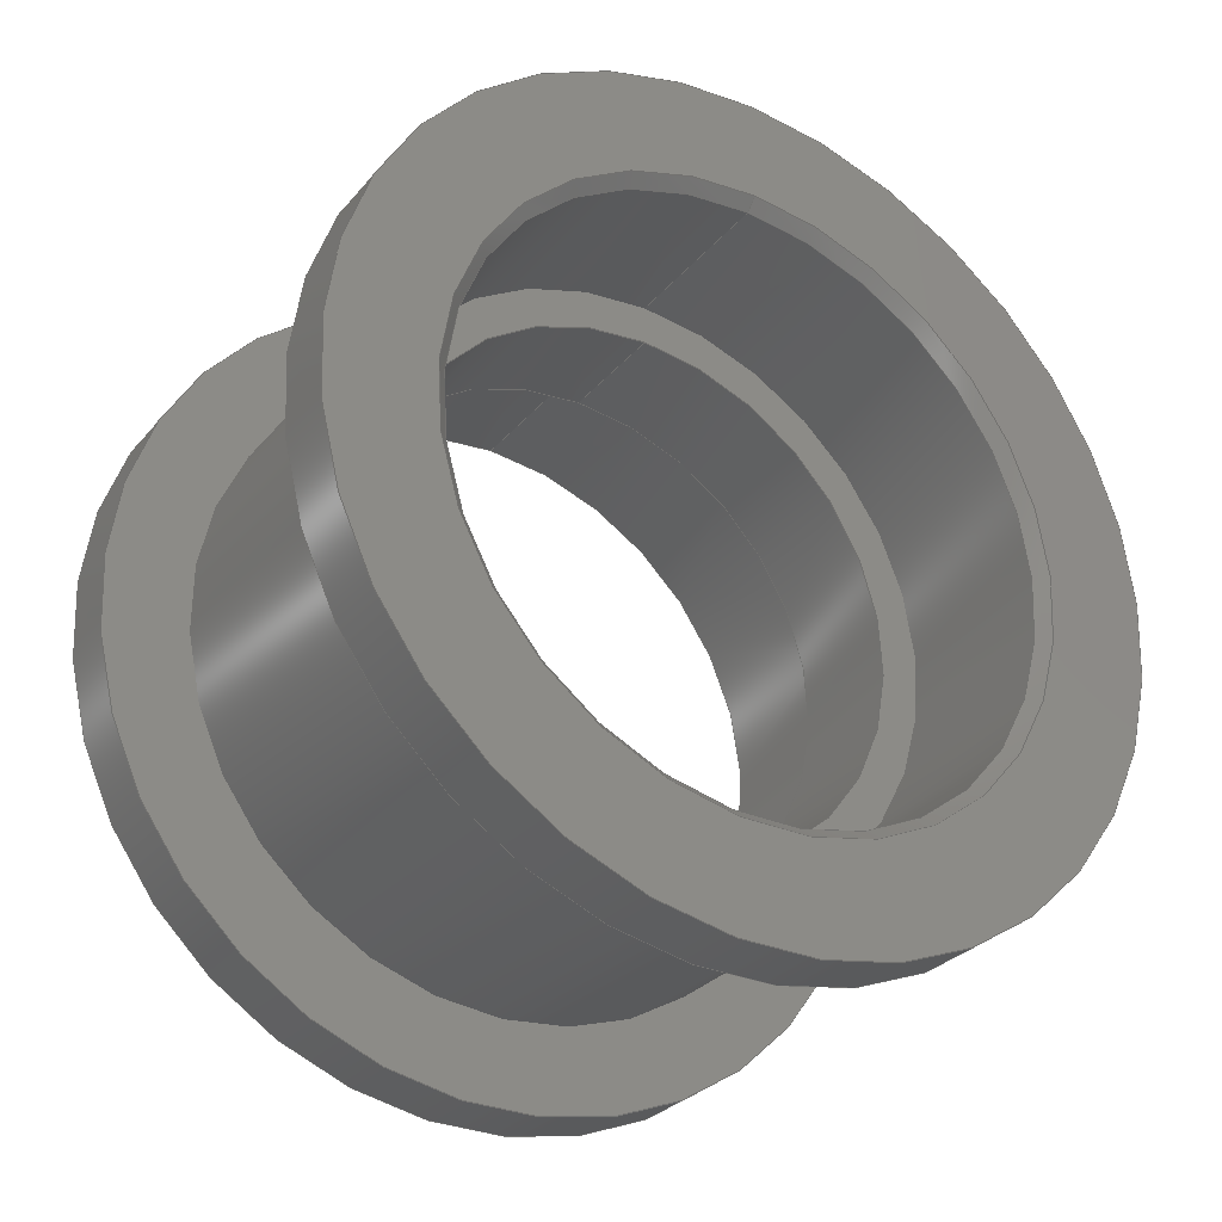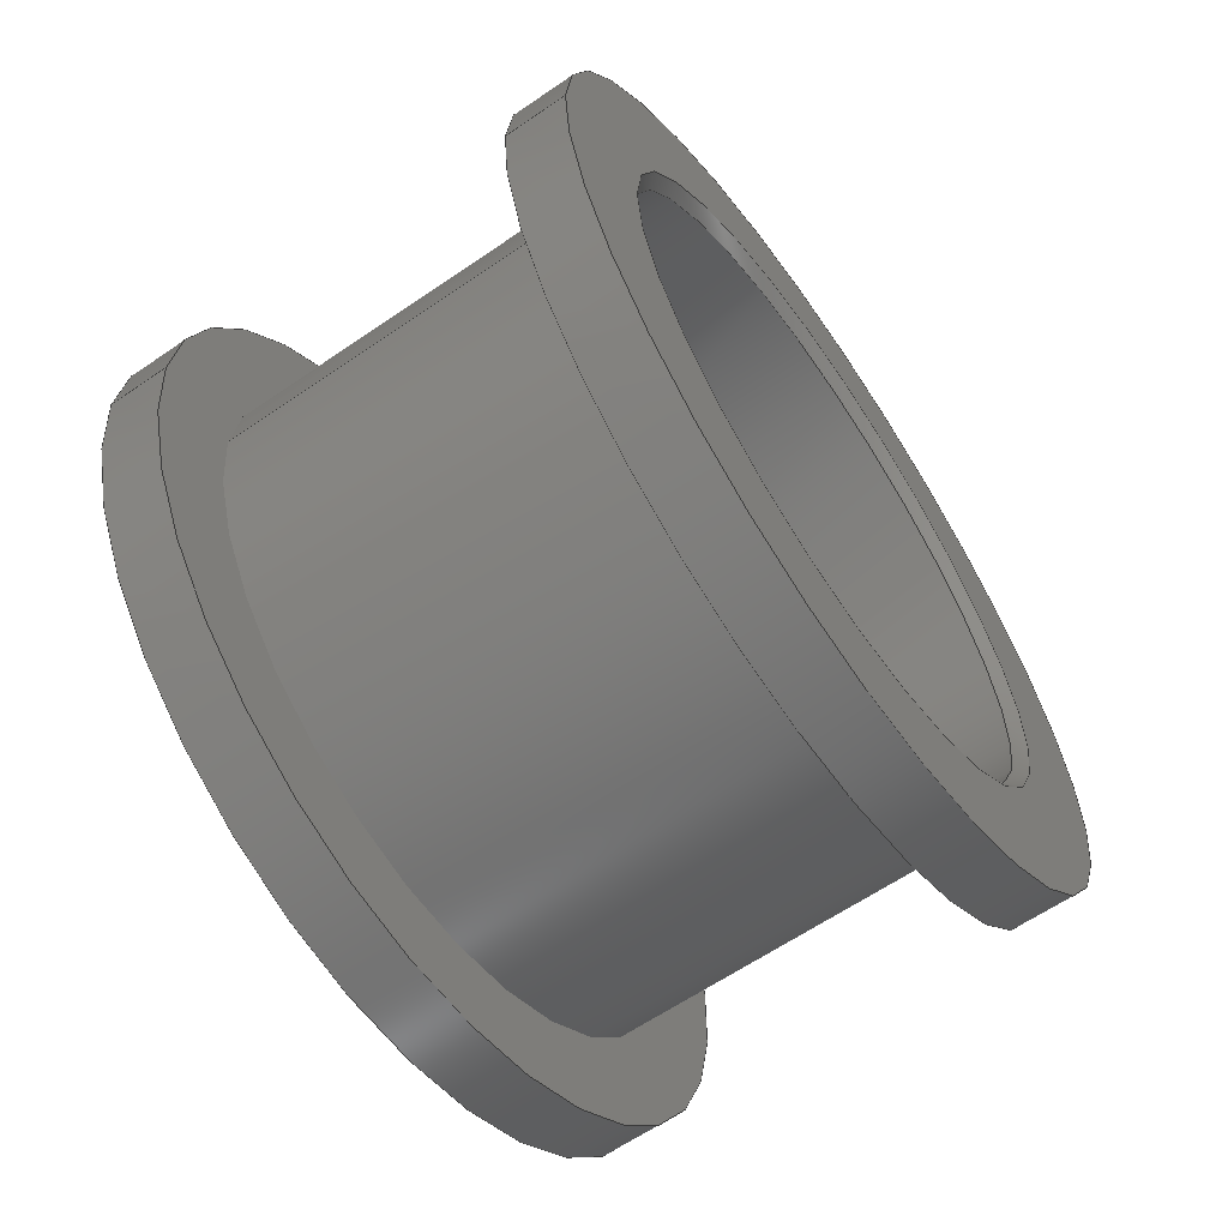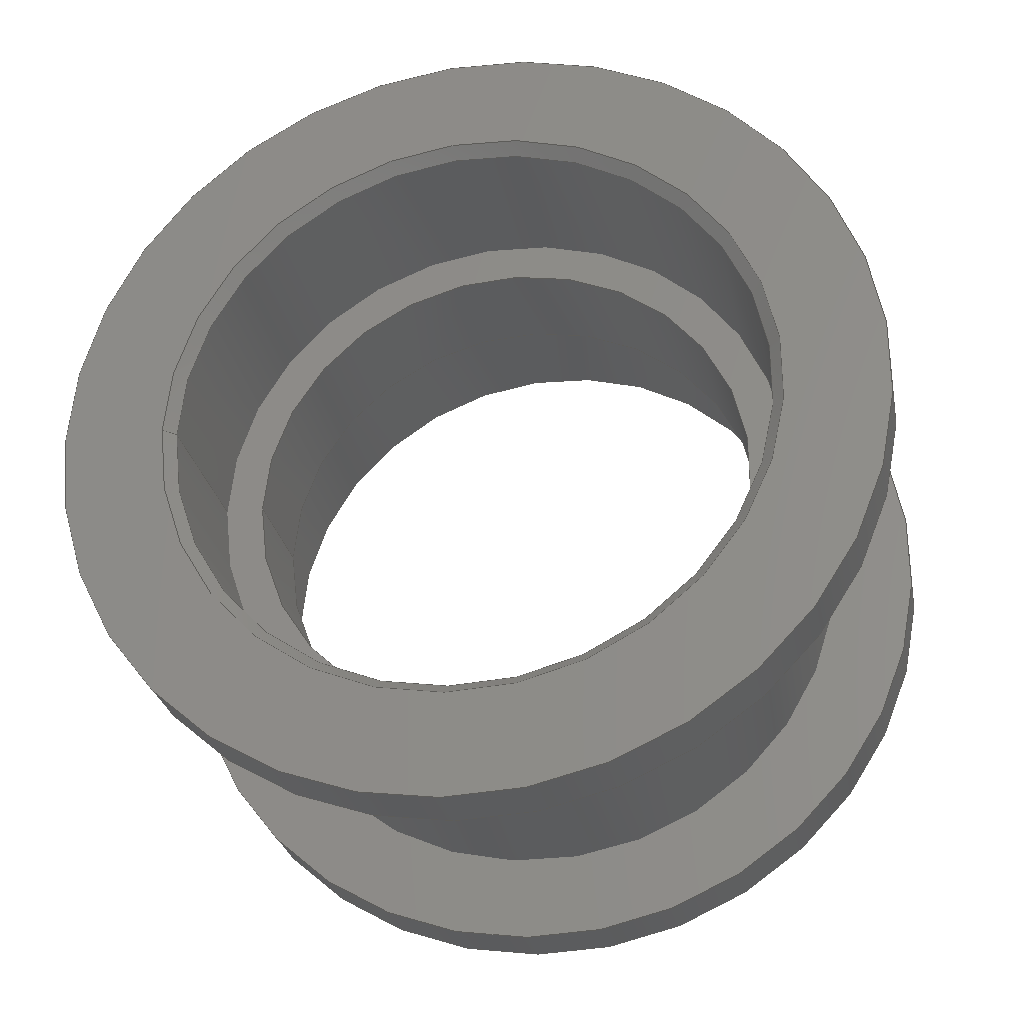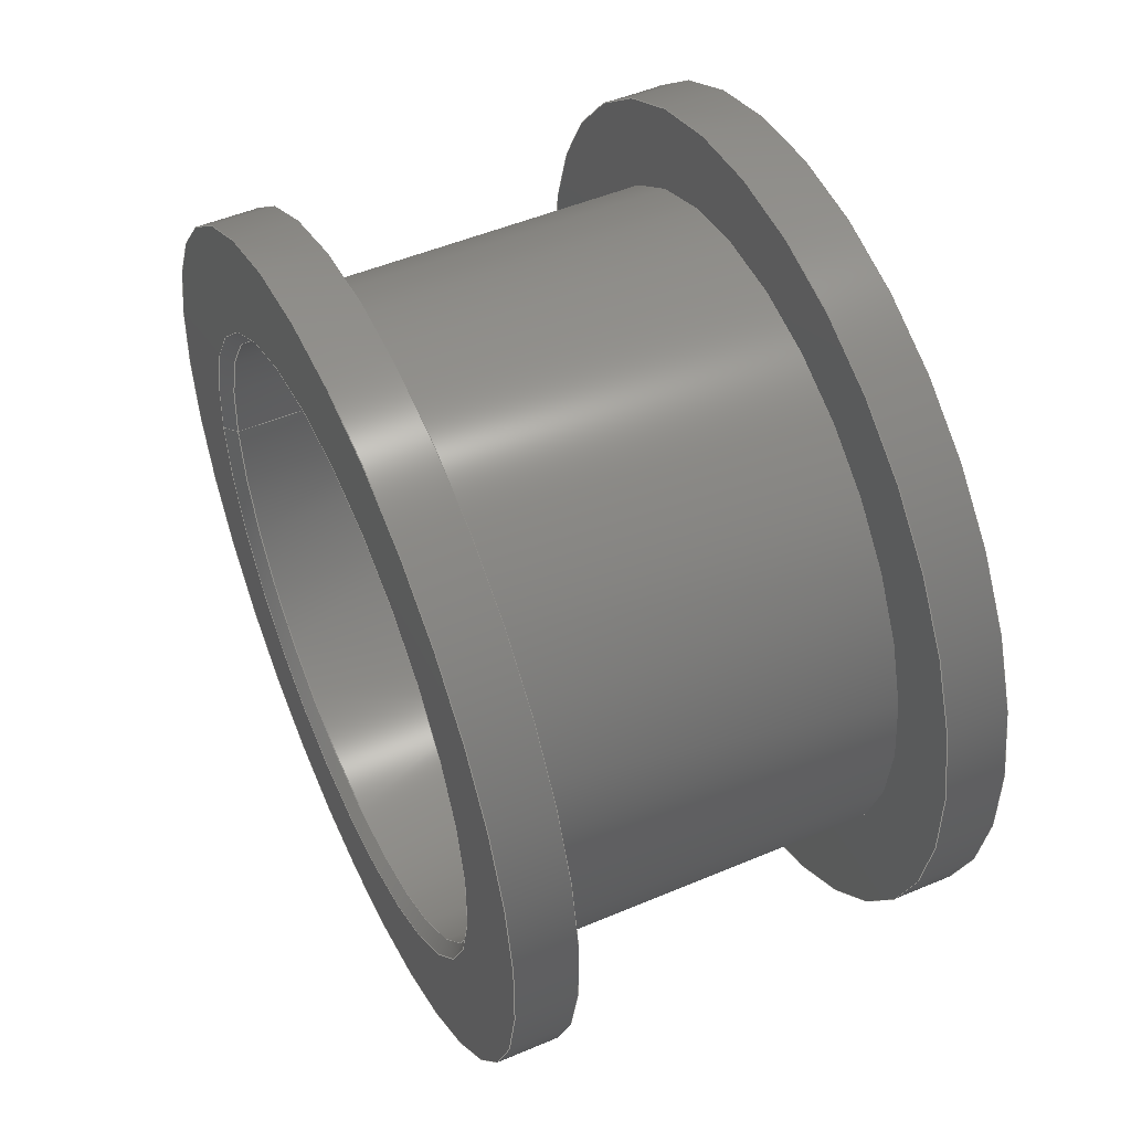
<metadata>
{"format":"step","ext":"step","renderer":"f3d","projection":"perspective","resolution":1024,"background":"white","views":[{"elev":-30.1,"azim":57.6,"up":"+Y"},{"elev":-62.5,"azim":-145.2,"up":"+Z"},{"elev":-28.1,"azim":-78.8,"up":"+Z"},{"elev":50.5,"azim":-24.8,"up":"+Z"}]}
</metadata>
<code>
ISO-10303-21;
DATA;
#1=APPLICATION_CONTEXT('automotive design');
#2=APPLICATION_PROTOCOL_DEFINITION('International Standard','automotive_design',2001,#1);
#3=PRODUCT_CONTEXT('',#1,'mechanical');
#4=PRODUCT('V-Slot Idler Pulley','V-Slot Idler Pulley',$,(#3));
#5=PRODUCT_RELATED_PRODUCT_CATEGORY('part',$,(#4));
#6=PRODUCT_DEFINITION_FORMATION('',$,#4);
#7=PRODUCT_DEFINITION_CONTEXT('part definition',#1,'design');
#8=PRODUCT_DEFINITION('',$,#6,#7);
#9=(NAMED_UNIT(*)PLANE_ANGLE_UNIT()SI_UNIT($,.RADIAN.));
#10=DIMENSIONAL_EXPONENTS(0,0,0,0,0,0,0);
#11=PLANE_ANGLE_MEASURE_WITH_UNIT(PLANE_ANGLE_MEASURE(0.01745),#9);
#12=(CONVERSION_BASED_UNIT('DEGREE',#11)NAMED_UNIT(#10)PLANE_ANGLE_UNIT());
#13=(NAMED_UNIT(*)SI_UNIT($,.STERADIAN.)SOLID_ANGLE_UNIT());
#14=(LENGTH_UNIT()NAMED_UNIT(*)SI_UNIT(.MILLI.,.METRE.));
#15=UNCERTAINTY_MEASURE_WITH_UNIT(LENGTH_MEASURE(0.01),#14,'DISTANCE_ACCURACY_VALUE','');
#16=(GEOMETRIC_REPRESENTATION_CONTEXT(3)GLOBAL_UNCERTAINTY_ASSIGNED_CONTEXT((#15))GLOBAL_UNIT_ASSIGNED_CONTEXT((#12,#13,#14))REPRESENTATION_CONTEXT('None','None'));
#17=AXIS2_PLACEMENT_3D('',#18,#19,#20);
#18=CARTESIAN_POINT('',(0,0,0));
#19=DIRECTION('',(0,0,1));
#20=DIRECTION('',(1,0,0));
#21=SHAPE_REPRESENTATION('',(#17),#16);
#22=PRODUCT_DEFINITION_SHAPE('','',#8);
#23=SHAPE_DEFINITION_REPRESENTATION(#22,#21);
#24=(NAMED_UNIT(*)PLANE_ANGLE_UNIT()SI_UNIT($,.RADIAN.));
#25=DIMENSIONAL_EXPONENTS(0,0,0,0,0,0,0);
#26=PLANE_ANGLE_MEASURE_WITH_UNIT(PLANE_ANGLE_MEASURE(0.01745),#24);
#27=(CONVERSION_BASED_UNIT('DEGREE',#26)NAMED_UNIT(#25)PLANE_ANGLE_UNIT());
#28=(NAMED_UNIT(*)SI_UNIT($,.STERADIAN.)SOLID_ANGLE_UNIT());
#29=(LENGTH_UNIT()NAMED_UNIT(*)SI_UNIT(.MILLI.,.METRE.));
#30=UNCERTAINTY_MEASURE_WITH_UNIT(LENGTH_MEASURE(1e-06),#29,'DISTANCE_ACCURACY_VALUE','');
#31=(GEOMETRIC_REPRESENTATION_CONTEXT(3)GLOBAL_UNCERTAINTY_ASSIGNED_CONTEXT((#30))GLOBAL_UNIT_ASSIGNED_CONTEXT((#27,#28,#29))REPRESENTATION_CONTEXT('','3D'));
#32=CARTESIAN_POINT('',(-0.775,0,0));
#33=DIRECTION('',(1,0,0));
#34=DIRECTION('',(0,1,0));
#35=AXIS2_PLACEMENT_3D('',#32,#33,#34);
#36=CYLINDRICAL_SURFACE('',#35,6.945);
#37=CARTESIAN_POINT('',(-1.55,6.945,0));
#38=VERTEX_POINT('',#37);
#39=CARTESIAN_POINT('',(-1.55,0,0));
#40=DIRECTION('',(1,0,0));
#41=DIRECTION('',(0,1,0));
#42=AXIS2_PLACEMENT_3D('',#39,#40,#41);
#43=CIRCLE('',#42,6.945);
#44=EDGE_CURVE('',#38,#38,#43,.T.);
#45=ORIENTED_EDGE('',*,*,#44,.F.);
#46=EDGE_LOOP('',(#45));
#47=FACE_OUTER_BOUND('',#46,.T.);
#48=CARTESIAN_POINT('',(1.55,6.945,0));
#49=VERTEX_POINT('',#48);
#50=CARTESIAN_POINT('',(1.55,0,0));
#51=DIRECTION('',(1,0,0));
#52=DIRECTION('',(0,1,0));
#53=AXIS2_PLACEMENT_3D('',#50,#51,#52);
#54=CIRCLE('',#53,6.945);
#55=EDGE_CURVE('',#49,#49,#54,.T.);
#56=ORIENTED_EDGE('',*,*,#55,.T.);
#57=EDGE_LOOP('',(#56));
#58=FACE_BOUND('',#57,.T.);
#59=ADVANCED_FACE('',(#47,#58),#36,.F.);
#60=CARTESIAN_POINT('',(-1.55,7.466,0));
#61=DIRECTION('',(-1,0,0));
#62=DIRECTION('',(0,0,1));
#63=AXIS2_PLACEMENT_3D('',#60,#61,#62);
#64=PLANE('',#63);
#65=CARTESIAN_POINT('',(-1.55,7.987,0));
#66=VERTEX_POINT('',#65);
#67=CARTESIAN_POINT('',(-1.55,0,0));
#68=DIRECTION('',(1,0,0));
#69=DIRECTION('',(0,1,0));
#70=AXIS2_PLACEMENT_3D('',#67,#68,#69);
#71=CIRCLE('',#70,7.987);
#72=EDGE_CURVE('',#66,#66,#71,.T.);
#73=ORIENTED_EDGE('',*,*,#72,.F.);
#74=EDGE_LOOP('',(#73));
#75=FACE_OUTER_BOUND('',#74,.T.);
#76=ORIENTED_EDGE('',*,*,#44,.T.);
#77=EDGE_LOOP('',(#76));
#78=FACE_BOUND('',#77,.T.);
#79=ADVANCED_FACE('',(#75,#78),#64,.T.);
#80=CARTESIAN_POINT('',(-3.8,0,0));
#81=DIRECTION('',(1,0,0));
#82=DIRECTION('',(0,1,0));
#83=AXIS2_PLACEMENT_3D('',#80,#81,#82);
#84=CYLINDRICAL_SURFACE('',#83,7.987);
#85=CARTESIAN_POINT('',(-6.05,7.987,0));
#86=VERTEX_POINT('',#85);
#87=CARTESIAN_POINT('',(-6.05,0,0));
#88=DIRECTION('',(1,0,0));
#89=DIRECTION('',(0,1,0));
#90=AXIS2_PLACEMENT_3D('',#87,#88,#89);
#91=CIRCLE('',#90,7.987);
#92=EDGE_CURVE('',#86,#86,#91,.T.);
#93=ORIENTED_EDGE('',*,*,#92,.F.);
#94=EDGE_LOOP('',(#93));
#95=FACE_OUTER_BOUND('',#94,.T.);
#96=ORIENTED_EDGE('',*,*,#72,.T.);
#97=EDGE_LOOP('',(#96));
#98=FACE_BOUND('',#97,.T.);
#99=ADVANCED_FACE('',(#95,#98),#84,.F.);
#100=CARTESIAN_POINT('',(-6.2,0,0));
#101=DIRECTION('',(-1,0,0));
#102=DIRECTION('',(0,1,0));
#103=AXIS2_PLACEMENT_3D('',#100,#101,#102);
#104=CONICAL_SURFACE('',#103,8.137,45);
#105=CARTESIAN_POINT('',(-6.35,8.287,0));
#106=VERTEX_POINT('',#105);
#107=CARTESIAN_POINT('',(-6.35,0,0));
#108=DIRECTION('',(1,0,0));
#109=DIRECTION('',(0,1,0));
#110=AXIS2_PLACEMENT_3D('',#107,#108,#109);
#111=CIRCLE('',#110,8.287);
#112=EDGE_CURVE('',#106,#106,#111,.T.);
#113=ORIENTED_EDGE('',*,*,#112,.F.);
#114=EDGE_LOOP('',(#113));
#115=FACE_OUTER_BOUND('',#114,.T.);
#116=ORIENTED_EDGE('',*,*,#92,.T.);
#117=EDGE_LOOP('',(#116));
#118=FACE_BOUND('',#117,.T.);
#119=ADVANCED_FACE('',(#115,#118),#104,.F.);
#120=CARTESIAN_POINT('',(-6.35,9.644,0));
#121=DIRECTION('',(-1,0,0));
#122=DIRECTION('',(0,0,1));
#123=AXIS2_PLACEMENT_3D('',#120,#121,#122);
#124=PLANE('',#123);
#125=CARTESIAN_POINT('',(-6.35,11,0));
#126=VERTEX_POINT('',#125);
#127=CARTESIAN_POINT('',(-6.35,0,0));
#128=DIRECTION('',(1,0,0));
#129=DIRECTION('',(0,1,0));
#130=AXIS2_PLACEMENT_3D('',#127,#128,#129);
#131=CIRCLE('',#130,11);
#132=EDGE_CURVE('',#126,#126,#131,.T.);
#133=ORIENTED_EDGE('',*,*,#132,.F.);
#134=EDGE_LOOP('',(#133));
#135=FACE_OUTER_BOUND('',#134,.T.);
#136=ORIENTED_EDGE('',*,*,#112,.T.);
#137=EDGE_LOOP('',(#136));
#138=FACE_BOUND('',#137,.T.);
#139=ADVANCED_FACE('',(#135,#138),#124,.T.);
#140=CARTESIAN_POINT('',(-5.55,0,0));
#141=DIRECTION('',(1,0,0));
#142=DIRECTION('',(0,1,0));
#143=AXIS2_PLACEMENT_3D('',#140,#141,#142);
#144=CYLINDRICAL_SURFACE('',#143,11);
#145=CARTESIAN_POINT('',(-4.75,11,0));
#146=VERTEX_POINT('',#145);
#147=CARTESIAN_POINT('',(-4.75,0,0));
#148=DIRECTION('',(1,0,0));
#149=DIRECTION('',(0,1,0));
#150=AXIS2_PLACEMENT_3D('',#147,#148,#149);
#151=CIRCLE('',#150,11);
#152=EDGE_CURVE('',#146,#146,#151,.T.);
#153=ORIENTED_EDGE('',*,*,#152,.F.);
#154=EDGE_LOOP('',(#153));
#155=FACE_OUTER_BOUND('',#154,.T.);
#156=ORIENTED_EDGE('',*,*,#132,.T.);
#157=EDGE_LOOP('',(#156));
#158=FACE_BOUND('',#157,.T.);
#159=ADVANCED_FACE('',(#155,#158),#144,.T.);
#160=CARTESIAN_POINT('',(-4.75,9.875,0));
#161=DIRECTION('',(1,0,0));
#162=DIRECTION('',(0,0,-1));
#163=AXIS2_PLACEMENT_3D('',#160,#161,#162);
#164=PLANE('',#163);
#165=ORIENTED_EDGE('',*,*,#152,.T.);
#166=EDGE_LOOP('',(#165));
#167=FACE_OUTER_BOUND('',#166,.T.);
#168=CARTESIAN_POINT('',(-4.75,8.75,0));
#169=VERTEX_POINT('',#168);
#170=CARTESIAN_POINT('',(-4.75,0,0));
#171=DIRECTION('',(1,0,0));
#172=DIRECTION('',(0,1,0));
#173=AXIS2_PLACEMENT_3D('',#170,#171,#172);
#174=CIRCLE('',#173,8.75);
#175=EDGE_CURVE('',#169,#169,#174,.T.);
#176=ORIENTED_EDGE('',*,*,#175,.F.);
#177=EDGE_LOOP('',(#176));
#178=FACE_BOUND('',#177,.T.);
#179=ADVANCED_FACE('',(#167,#178),#164,.T.);
#180=CARTESIAN_POINT('',(2.375,0,0));
#181=DIRECTION('',(1,0,0));
#182=DIRECTION('',(0,1,0));
#183=AXIS2_PLACEMENT_3D('',#180,#181,#182);
#184=CYLINDRICAL_SURFACE('',#183,8.75);
#185=ORIENTED_EDGE('',*,*,#175,.T.);
#186=EDGE_LOOP('',(#185));
#187=FACE_OUTER_BOUND('',#186,.T.);
#188=CARTESIAN_POINT('',(4.75,8.75,0));
#189=VERTEX_POINT('',#188);
#190=CARTESIAN_POINT('',(4.75,0,0));
#191=DIRECTION('',(1,0,0));
#192=DIRECTION('',(0,1,0));
#193=AXIS2_PLACEMENT_3D('',#190,#191,#192);
#194=CIRCLE('',#193,8.75);
#195=EDGE_CURVE('',#189,#189,#194,.T.);
#196=ORIENTED_EDGE('',*,*,#195,.F.);
#197=EDGE_LOOP('',(#196));
#198=FACE_BOUND('',#197,.T.);
#199=ADVANCED_FACE('',(#187,#198),#184,.T.);
#200=CARTESIAN_POINT('',(4.75,9.875,0));
#201=DIRECTION('',(-1,0,0));
#202=DIRECTION('',(0,0,1));
#203=AXIS2_PLACEMENT_3D('',#200,#201,#202);
#204=PLANE('',#203);
#205=CARTESIAN_POINT('',(4.75,11,0));
#206=VERTEX_POINT('',#205);
#207=CARTESIAN_POINT('',(4.75,0,0));
#208=DIRECTION('',(1,0,0));
#209=DIRECTION('',(0,1,0));
#210=AXIS2_PLACEMENT_3D('',#207,#208,#209);
#211=CIRCLE('',#210,11);
#212=EDGE_CURVE('',#206,#206,#211,.T.);
#213=ORIENTED_EDGE('',*,*,#212,.F.);
#214=EDGE_LOOP('',(#213));
#215=FACE_OUTER_BOUND('',#214,.T.);
#216=ORIENTED_EDGE('',*,*,#195,.T.);
#217=EDGE_LOOP('',(#216));
#218=FACE_BOUND('',#217,.T.);
#219=ADVANCED_FACE('',(#215,#218),#204,.T.);
#220=CARTESIAN_POINT('',(5.55,0,0));
#221=DIRECTION('',(1,0,0));
#222=DIRECTION('',(0,1,0));
#223=AXIS2_PLACEMENT_3D('',#220,#221,#222);
#224=CYLINDRICAL_SURFACE('',#223,11);
#225=CARTESIAN_POINT('',(6.35,11,0));
#226=VERTEX_POINT('',#225);
#227=CARTESIAN_POINT('',(6.35,0,0));
#228=DIRECTION('',(1,0,0));
#229=DIRECTION('',(0,1,0));
#230=AXIS2_PLACEMENT_3D('',#227,#228,#229);
#231=CIRCLE('',#230,11);
#232=EDGE_CURVE('',#226,#226,#231,.T.);
#233=ORIENTED_EDGE('',*,*,#232,.F.);
#234=EDGE_LOOP('',(#233));
#235=FACE_OUTER_BOUND('',#234,.T.);
#236=ORIENTED_EDGE('',*,*,#212,.T.);
#237=EDGE_LOOP('',(#236));
#238=FACE_BOUND('',#237,.T.);
#239=ADVANCED_FACE('',(#235,#238),#224,.T.);
#240=CARTESIAN_POINT('',(6.35,9.644,0));
#241=DIRECTION('',(1,0,0));
#242=DIRECTION('',(0,0,-1));
#243=AXIS2_PLACEMENT_3D('',#240,#241,#242);
#244=PLANE('',#243);
#245=ORIENTED_EDGE('',*,*,#232,.T.);
#246=EDGE_LOOP('',(#245));
#247=FACE_OUTER_BOUND('',#246,.T.);
#248=CARTESIAN_POINT('',(6.35,8.287,0));
#249=VERTEX_POINT('',#248);
#250=CARTESIAN_POINT('',(6.35,0,0));
#251=DIRECTION('',(1,0,0));
#252=DIRECTION('',(0,1,0));
#253=AXIS2_PLACEMENT_3D('',#250,#251,#252);
#254=CIRCLE('',#253,8.287);
#255=EDGE_CURVE('',#249,#249,#254,.T.);
#256=ORIENTED_EDGE('',*,*,#255,.F.);
#257=EDGE_LOOP('',(#256));
#258=FACE_BOUND('',#257,.T.);
#259=ADVANCED_FACE('',(#247,#258),#244,.T.);
#260=CARTESIAN_POINT('',(6.2,0,0));
#261=DIRECTION('',(1,0,0));
#262=DIRECTION('',(0,1,0));
#263=AXIS2_PLACEMENT_3D('',#260,#261,#262);
#264=CONICAL_SURFACE('',#263,8.137,45);
#265=CARTESIAN_POINT('',(6.05,7.987,0));
#266=VERTEX_POINT('',#265);
#267=CARTESIAN_POINT('',(6.05,0,0));
#268=DIRECTION('',(1,0,0));
#269=DIRECTION('',(0,1,0));
#270=AXIS2_PLACEMENT_3D('',#267,#268,#269);
#271=CIRCLE('',#270,7.987);
#272=EDGE_CURVE('',#266,#266,#271,.T.);
#273=ORIENTED_EDGE('',*,*,#272,.F.);
#274=EDGE_LOOP('',(#273));
#275=FACE_OUTER_BOUND('',#274,.T.);
#276=ORIENTED_EDGE('',*,*,#255,.T.);
#277=EDGE_LOOP('',(#276));
#278=FACE_BOUND('',#277,.T.);
#279=ADVANCED_FACE('',(#275,#278),#264,.F.);
#280=CARTESIAN_POINT('',(3.8,0,0));
#281=DIRECTION('',(1,0,0));
#282=DIRECTION('',(0,1,0));
#283=AXIS2_PLACEMENT_3D('',#280,#281,#282);
#284=CYLINDRICAL_SURFACE('',#283,7.987);
#285=CARTESIAN_POINT('',(1.55,7.987,0));
#286=VERTEX_POINT('',#285);
#287=CARTESIAN_POINT('',(1.55,0,0));
#288=DIRECTION('',(1,0,0));
#289=DIRECTION('',(0,1,0));
#290=AXIS2_PLACEMENT_3D('',#287,#288,#289);
#291=CIRCLE('',#290,7.987);
#292=EDGE_CURVE('',#286,#286,#291,.T.);
#293=ORIENTED_EDGE('',*,*,#292,.F.);
#294=EDGE_LOOP('',(#293));
#295=FACE_OUTER_BOUND('',#294,.T.);
#296=ORIENTED_EDGE('',*,*,#272,.T.);
#297=EDGE_LOOP('',(#296));
#298=FACE_BOUND('',#297,.T.);
#299=ADVANCED_FACE('',(#295,#298),#284,.F.);
#300=CARTESIAN_POINT('',(1.55,7.466,0));
#301=DIRECTION('',(1,0,0));
#302=DIRECTION('',(0,0,-1));
#303=AXIS2_PLACEMENT_3D('',#300,#301,#302);
#304=PLANE('',#303);
#305=ORIENTED_EDGE('',*,*,#292,.T.);
#306=EDGE_LOOP('',(#305));
#307=FACE_OUTER_BOUND('',#306,.T.);
#308=ORIENTED_EDGE('',*,*,#55,.F.);
#309=EDGE_LOOP('',(#308));
#310=FACE_BOUND('',#309,.T.);
#311=ADVANCED_FACE('',(#307,#310),#304,.T.);
#312=CLOSED_SHELL('',(#59,#79,#99,#119,#139,#159,#179,#199,#219,#239,#259,#279,#299,#311));
#313=MANIFOLD_SOLID_BREP('Solid1',#312);
#314=COLOUR_RGB('Smooth - Black',0.02,0.02,0.02);
#315=FILL_AREA_STYLE_COLOUR('Smooth - Black',#314);
#316=FILL_AREA_STYLE('Smooth - Black',(#315));
#317=SURFACE_STYLE_FILL_AREA(#316);
#318=SURFACE_SIDE_STYLE('Smooth - Black',(#317));
#319=SURFACE_STYLE_USAGE(.BOTH.,#318);
#320=PRESENTATION_STYLE_ASSIGNMENT((#319));
#321=STYLED_ITEM('',(#320),#313);
#322=MECHANICAL_DESIGN_GEOMETRIC_PRESENTATION_REPRESENTATION('',(#321),#16);
#323=ADVANCED_BREP_SHAPE_REPRESENTATION('ABSR',(#313),#16);
#324=SHAPE_REPRESENTATION_RELATIONSHIP('SRR','None',#323,#21);
ENDSEC;
END-ISO-10303-21;

</code>
